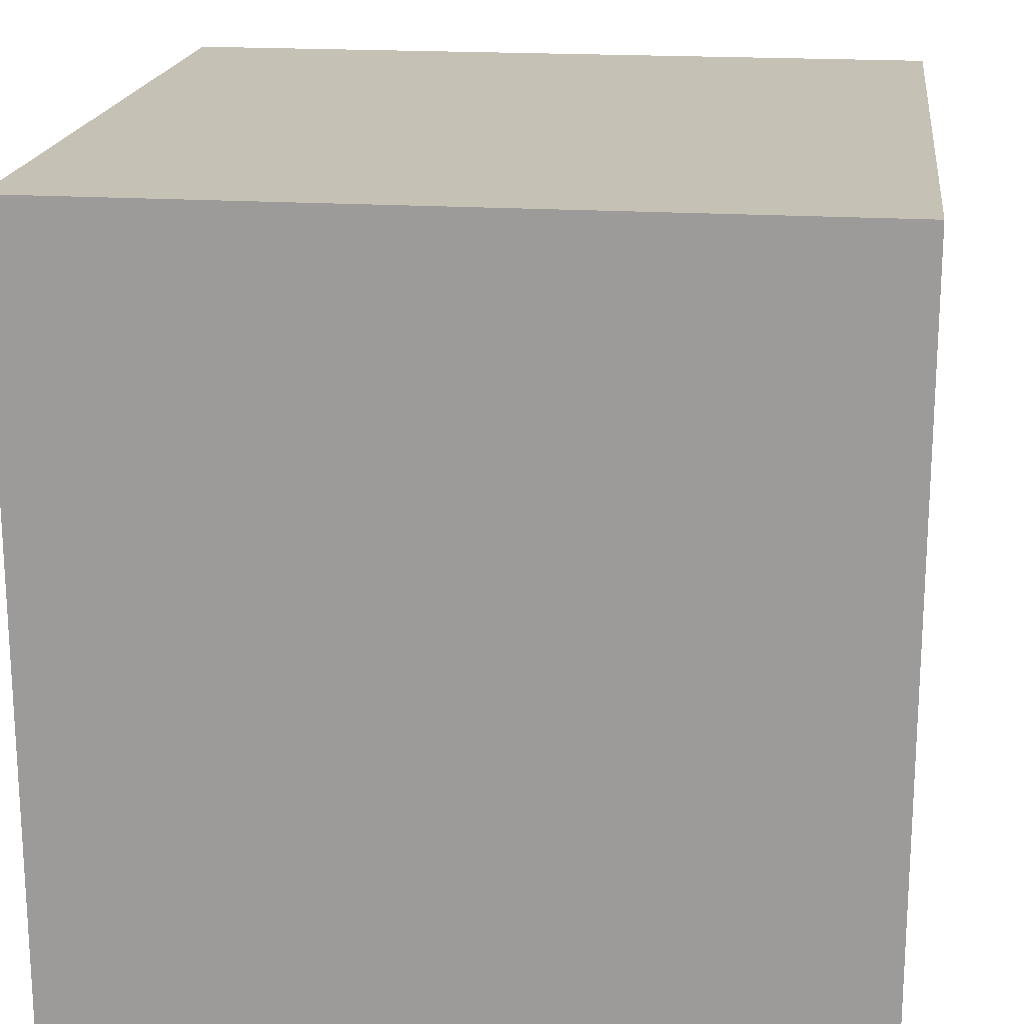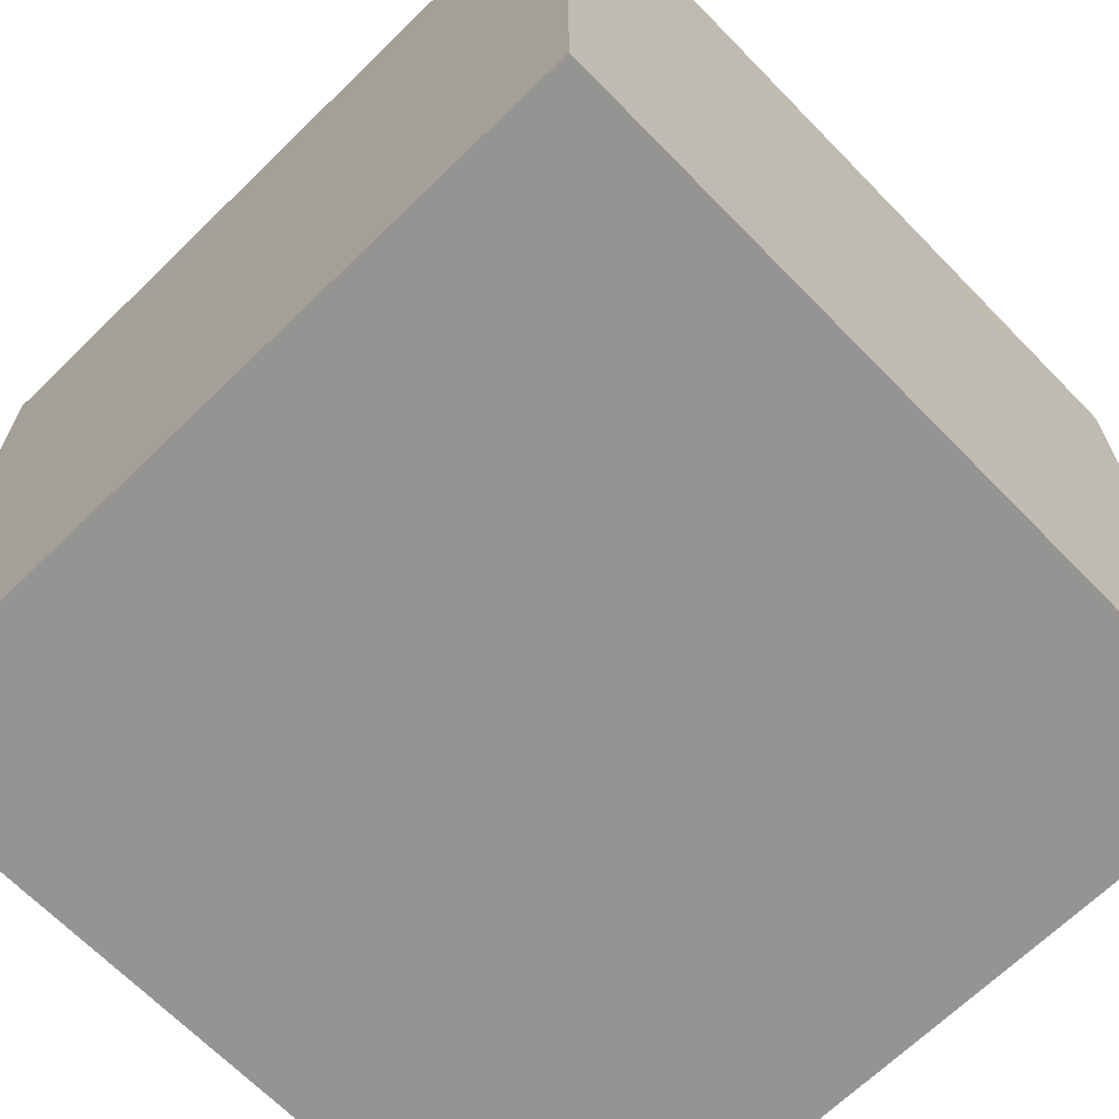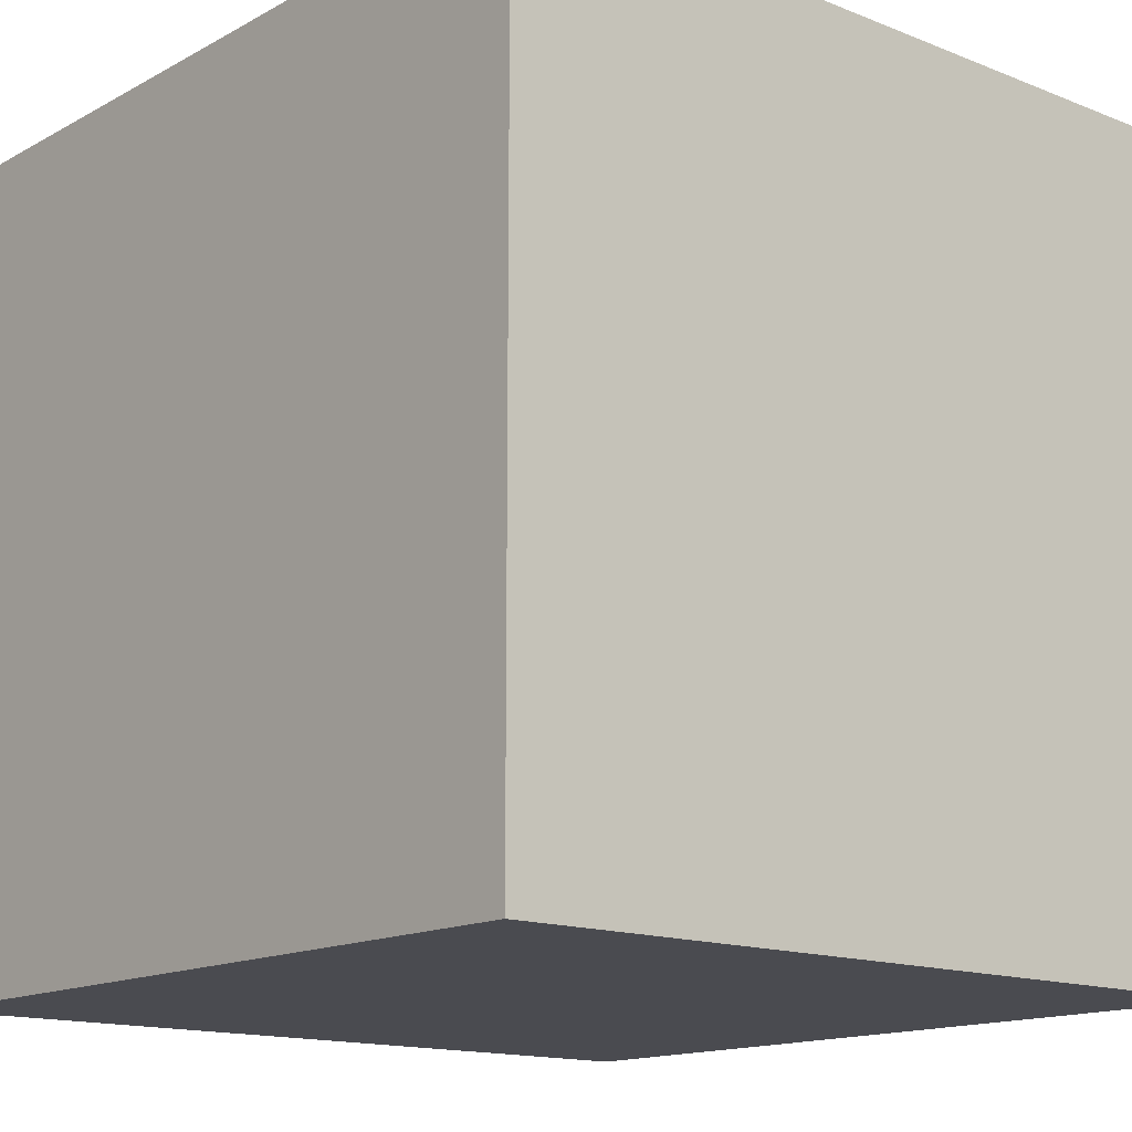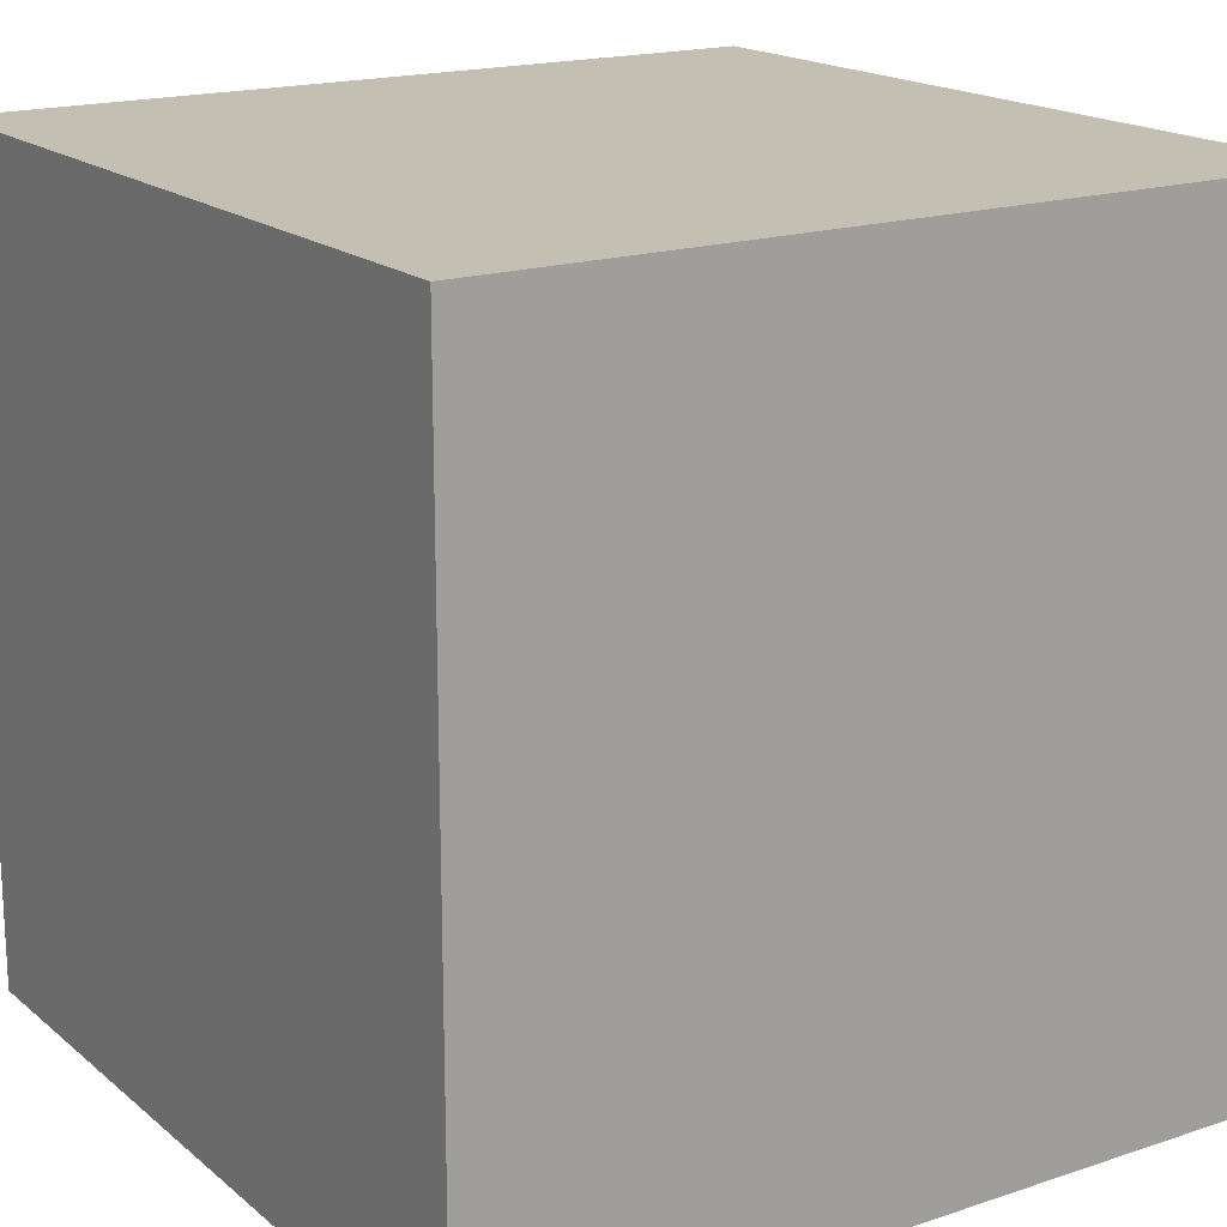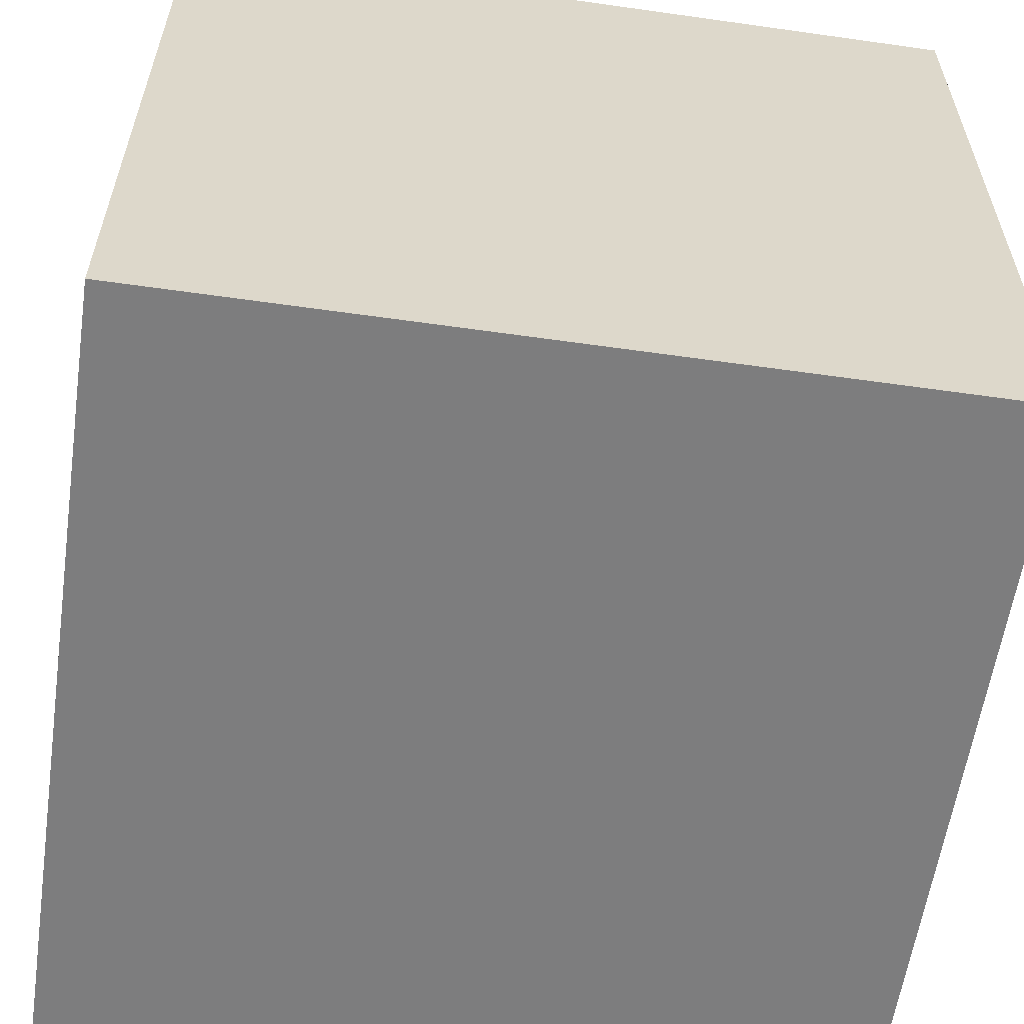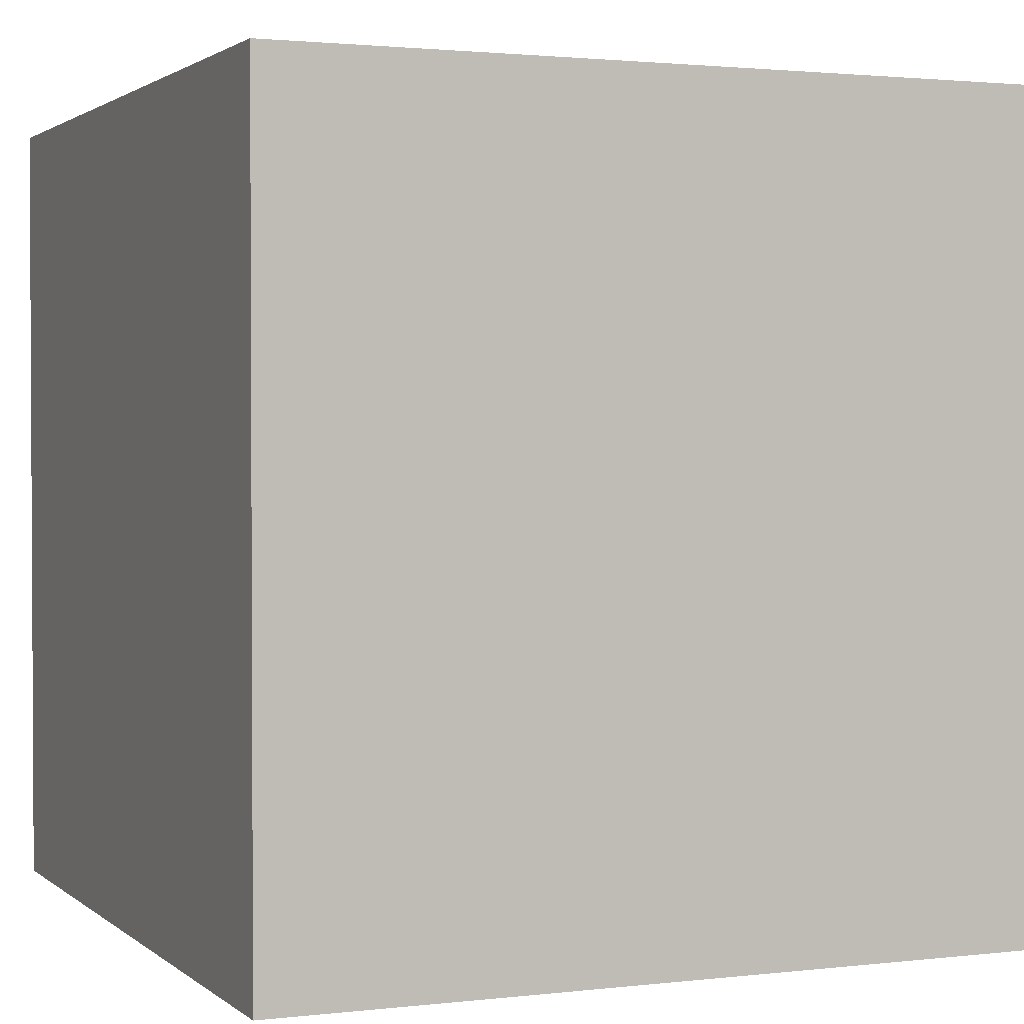
<metadata>
{"format":"obj","ext":"obj","renderer":"f3d","projection":"perspective","resolution":1024,"background":"white","views":[{"elev":18.8,"azim":7.1,"up":"+Z"},{"elev":-67.2,"azim":44.3,"up":"+Z"},{"elev":-14.6,"azim":139.3,"up":"+Z"},{"elev":17.8,"azim":146.9,"up":"+Y"},{"elev":-59.2,"azim":-98.3,"up":"+Y"},{"elev":1.8,"azim":157.0,"up":"+Z"}]}
</metadata>
<code>
o
v 10.8 0 -4.4
v 10.8 0 -5.4
v 10.8 0.8 -4.4
v 10.8 0.8 -5.4
v 10.8 1 -4.4
v 10.8 1 -5.4
v 11.8 0 -4.4
v 11.8 0 -5.4
v 11.8 0.8 -4.4
v 11.8 0.8 -5.4
v 11.8 1 -4.4
v 11.8 1 -5.4
v 10.8 0 -4.4
v 10.8 0.8 -4.4
v 10.8 1 -4.4
v 11.8 0 -4.4
v 11.8 0.8 -4.4
v 11.8 1 -4.4
v 10.8 0 -5.4
v 10.8 0.8 -5.4
v 10.8 1 -5.4
v 11.8 0 -5.4
v 11.8 0.8 -5.4
v 11.8 1 -5.4
v 10.8 0 -4.4
v 11.8 0 -4.4
v 10.8 0 -5.4
v 11.8 0 -5.4
v 10.8 1 -4.4
v 11.8 1 -4.4
v 11.1 1 -4.5
v 11.2 1 -4.5
v 11.6 1 -4.5
v 11.7 1 -4.5
v 10.9 1 -4.6
v 11 1 -4.6
v 11.2 1 -4.6
v 11.4 1 -4.6
v 11.5 1 -4.6
v 11.6 1 -4.6
v 11.2 1 -4.7
v 11.4 1 -4.7
v 11.5 1 -4.7
v 11.6 1 -4.7
v 11.1 1 -4.8
v 11.2 1 -4.8
v 11.3 1 -4.8
v 11.5 1 -4.8
v 11.6 1 -4.8
v 11.7 1 -4.8
v 10.9 1 -4.9
v 11 1 -4.9
v 11.1 1 -4.9
v 11.2 1 -4.9
v 11.3 1 -4.9
v 11.4 1 -4.9
v 11.5 1 -4.9
v 11.6 1 -4.9
v 10.9 1 -5
v 11 1 -5
v 11.2 1 -5
v 11.3 1 -5
v 11.4 1 -5
v 11.6 1 -5
v 11.5 1 -5.1
v 11.7 1 -5.1
v 10.9 1 -5.2
v 11 1 -5.2
v 11.1 1 -5.2
v 11.3 1 -5.2
v 11.4 1 -5.2
v 11.5 1 -5.2
v 11.7 1 -5.2
v 11 1 -5.3
v 11.1 1 -5.3
v 11.4 1 -5.3
v 11.5 1 -5.3
v 10.8 1 -5.4
v 11.8 1 -5.4
f 3 2 1
f 4 2 3
f 5 4 3
f 6 4 5
f 7 8 9
f 9 8 10
f 9 10 11
f 11 10 12
f 16 14 13
f 17 15 14
f 17 14 16
f 18 15 17
f 19 20 22
f 20 21 23
f 22 20 23
f 23 21 24
f 27 26 25
f 28 26 27
f 29 30 31
f 31 30 32
f 32 30 33
f 33 30 34
f 29 31 35
f 35 31 36
f 31 32 37
f 32 33 37
f 37 33 38
f 38 33 39
f 33 34 40
f 39 33 40
f 31 37 41
f 37 38 41
f 38 39 42
f 41 38 42
f 39 40 43
f 42 39 43
f 40 34 44
f 43 40 44
f 36 31 45
f 31 41 45
f 43 44 46
f 45 41 46
f 42 43 46
f 41 42 46
f 46 44 47
f 47 44 48
f 44 34 49
f 48 44 49
f 34 30 50
f 49 34 50
f 35 36 51
f 29 35 51
f 36 45 52
f 51 36 52
f 45 46 52
f 46 47 52
f 52 47 53
f 53 47 54
f 47 48 55
f 54 47 55
f 55 48 56
f 48 49 57
f 56 48 57
f 49 50 57
f 57 50 58
f 29 51 59
f 51 52 59
f 52 53 59
f 59 53 60
f 55 56 61
f 53 54 61
f 54 55 61
f 61 56 62
f 57 58 63
f 62 56 63
f 56 57 63
f 58 50 64
f 63 58 64
f 62 63 65
f 63 64 65
f 50 30 66
f 65 64 66
f 64 50 66
f 59 60 67
f 29 59 67
f 60 53 68
f 67 60 68
f 53 61 69
f 68 53 69
f 61 62 69
f 62 65 70
f 69 62 70
f 70 65 71
f 65 66 72
f 71 65 72
f 66 30 73
f 72 66 73
f 68 69 74
f 67 68 74
f 70 71 75
f 74 69 75
f 69 70 75
f 71 72 76
f 75 71 76
f 72 73 77
f 76 72 77
f 29 67 78
f 74 75 78
f 76 77 78
f 67 74 78
f 75 76 78
f 77 73 79
f 78 77 79
f 73 30 79

</code>
